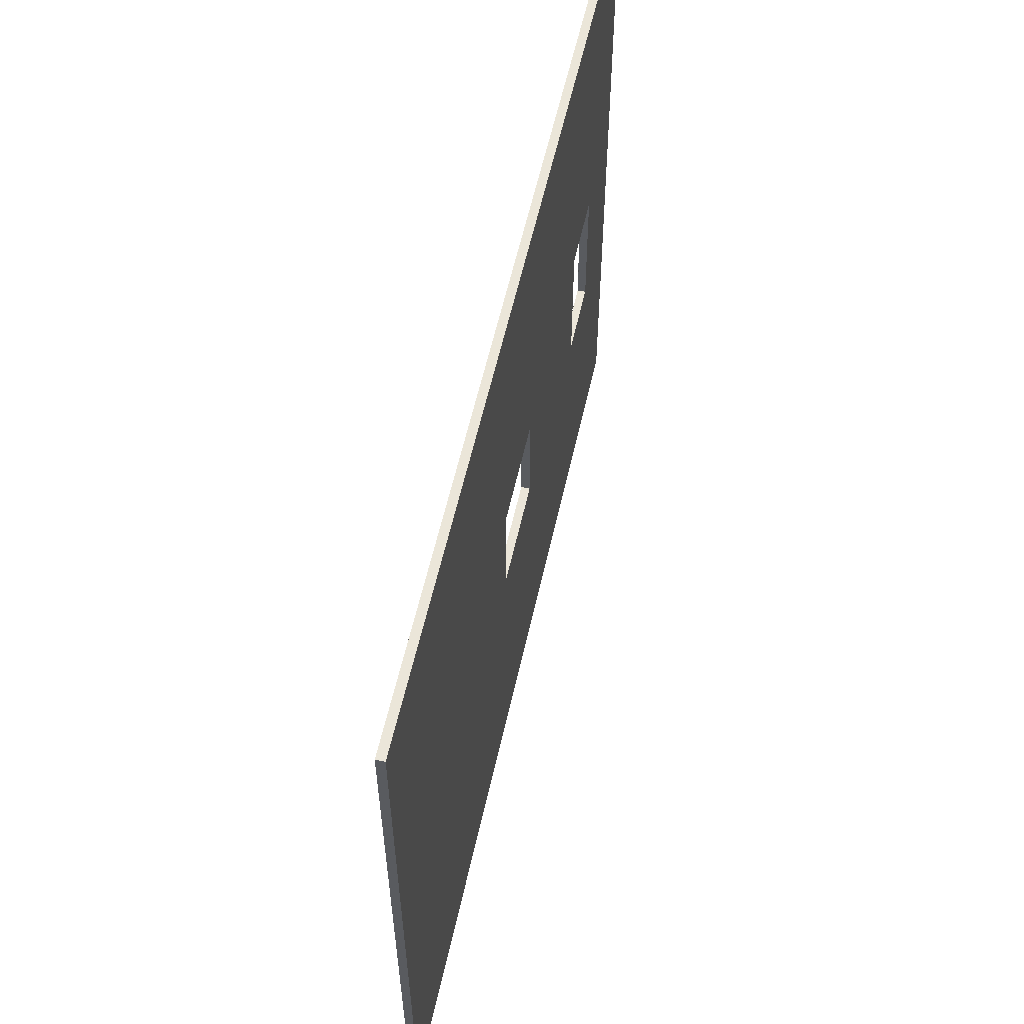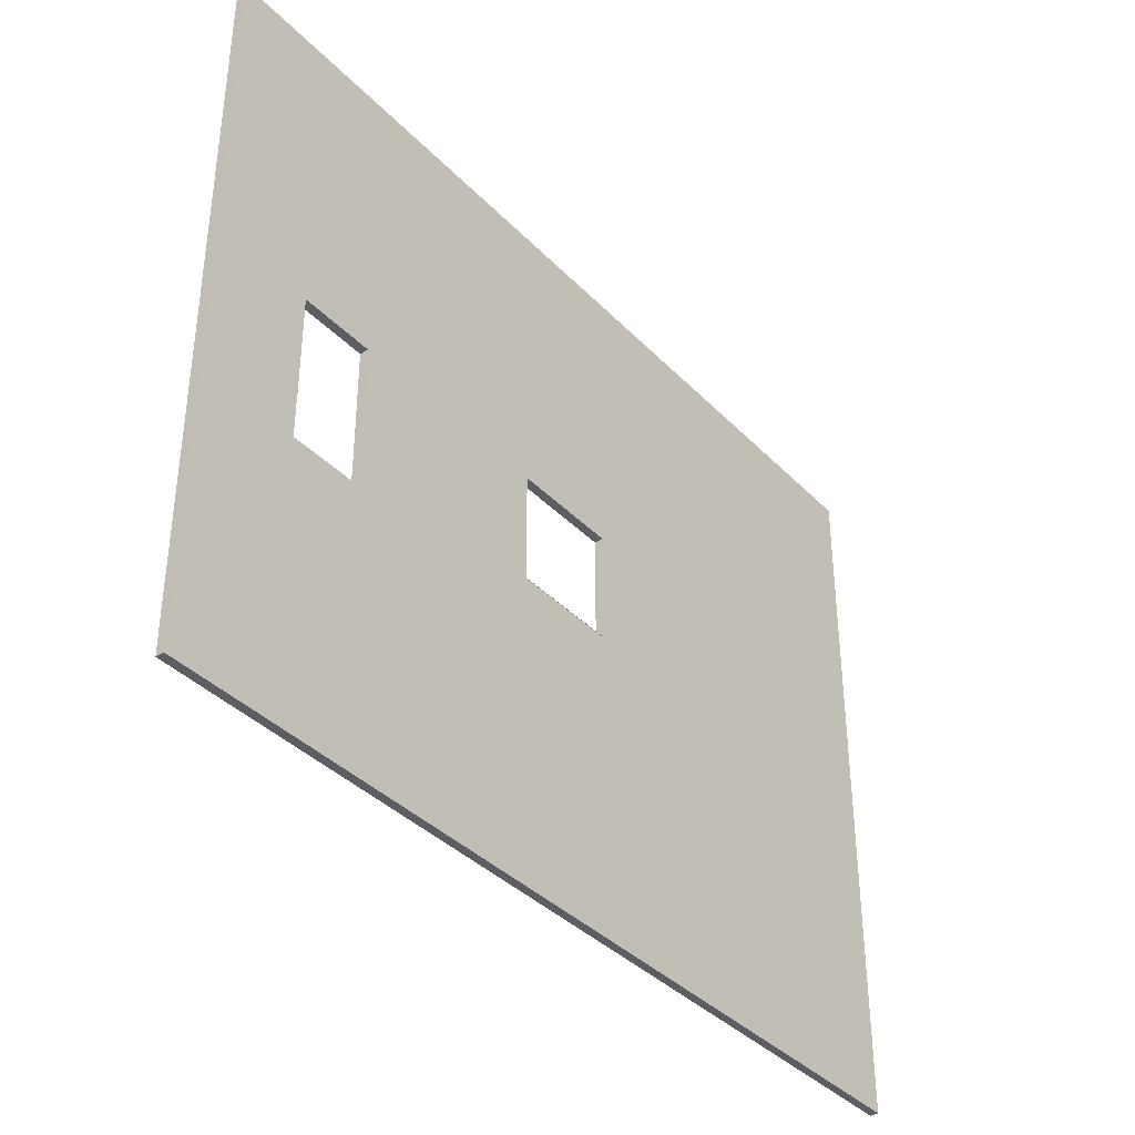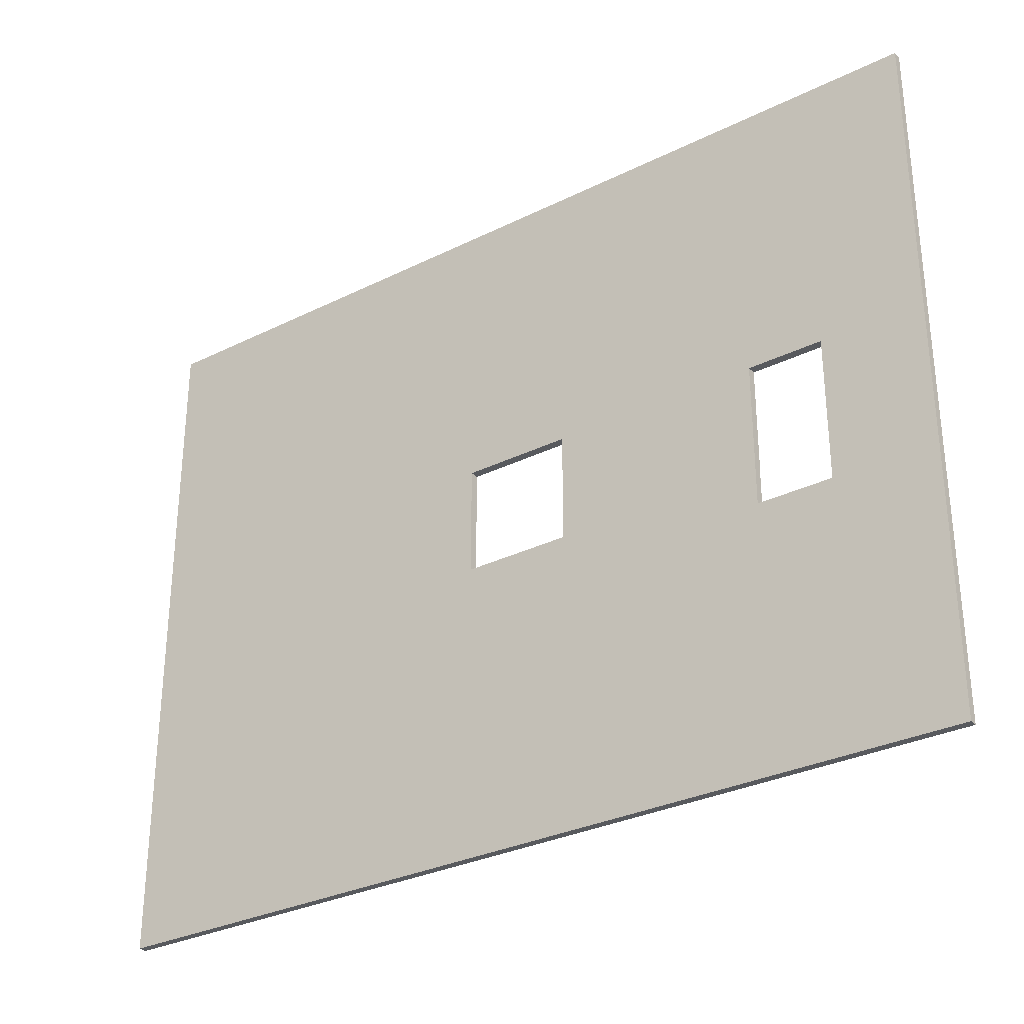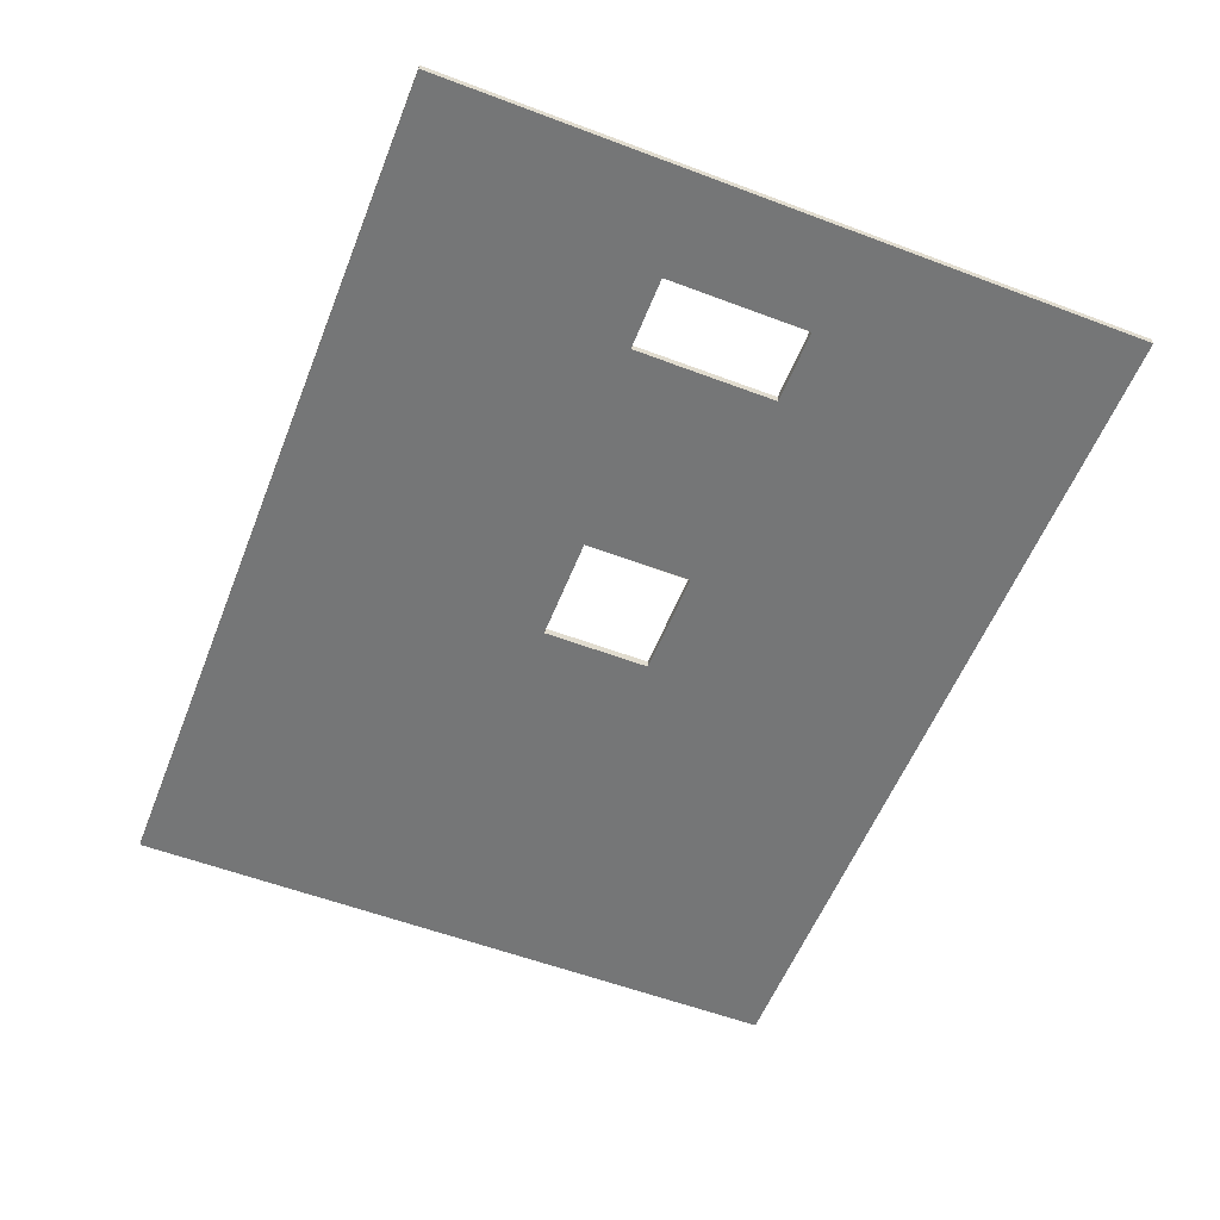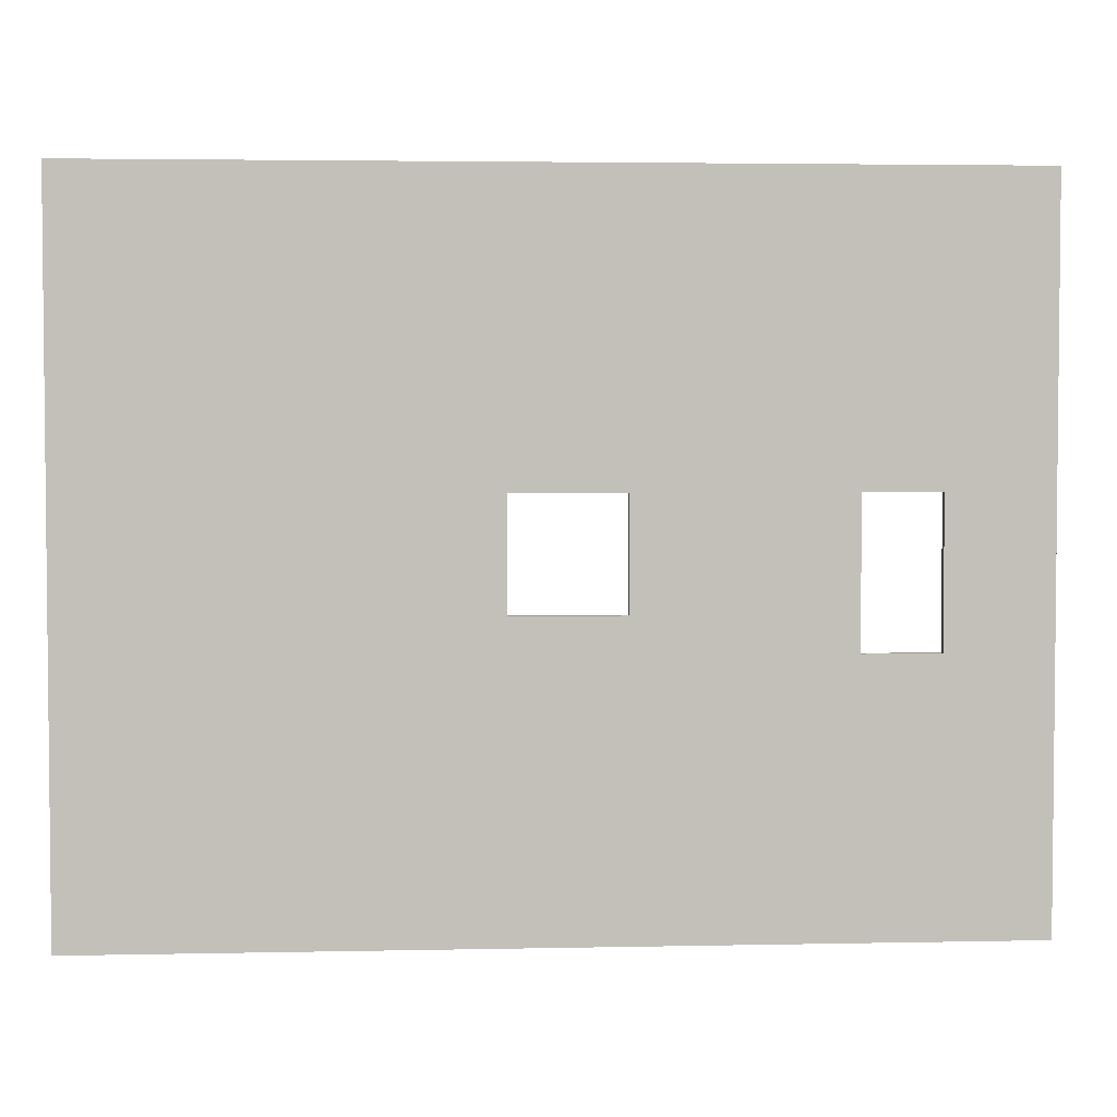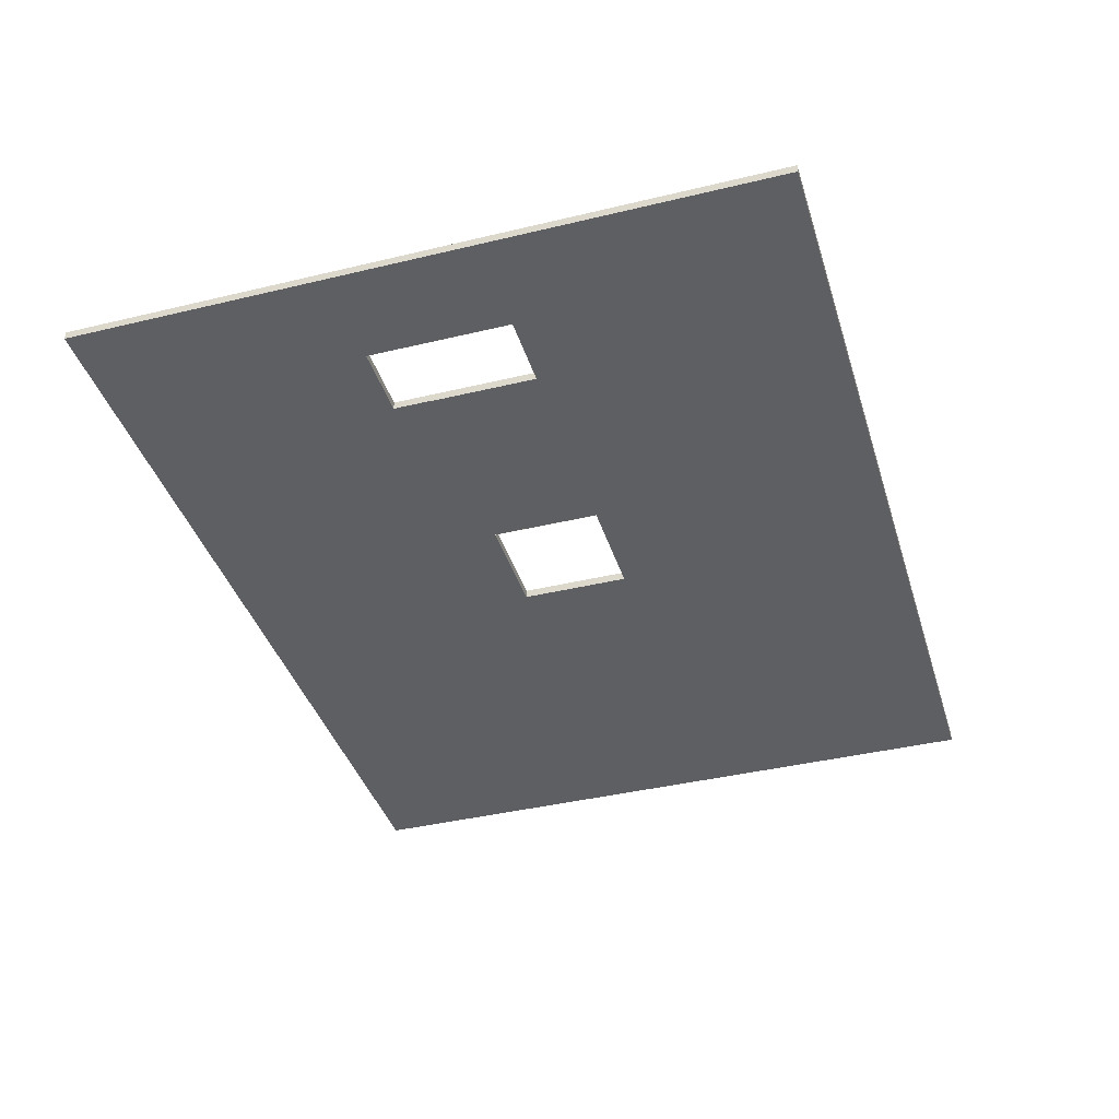
<metadata>
{"format":"obj","ext":"obj","renderer":"f3d","projection":"perspective","resolution":1024,"background":"white","views":[{"elev":57.6,"azim":102.5,"up":"+Z"},{"elev":-37.8,"azim":-52.0,"up":"+Z"},{"elev":-30.7,"azim":-144.5,"up":"+Z"},{"elev":-56.7,"azim":-111.5,"up":"+Y"},{"elev":3.5,"azim":175.9,"up":"+Z"},{"elev":-39.5,"azim":-73.3,"up":"+Y"}]}
</metadata>
<code>
g default
v -33.99 14.33 26.59
v 33.55 14.33 26.59
v -33.99 14.95 26.59
v 33.55 14.95 26.59
v -33.99 14.95 -25.95
v 33.55 14.95 -25.95
v -33.99 14.33 -25.95
v 33.55 14.33 -25.95
v -4.928 14.33 26.59
v -4.928 14.95 26.59
v -4.928 14.95 -25.95
v -4.928 14.33 -25.95
v -33.99 14.95 -3.52
v -33.99 14.33 -3.52
v -4.928 14.33 -3.52
v 33.55 14.33 -3.52
v 33.55 14.95 -3.52
v -4.928 14.95 -3.52
v 3.232 14.33 26.59
v 3.232 14.95 26.59
v 3.232 14.95 -3.52
v 3.232 14.95 -25.95
v 3.232 14.33 -25.95
v 3.232 14.33 -3.52
v -33.99 14.95 4.715
v -33.99 14.33 4.715
v -4.928 14.33 4.715
v 3.232 14.33 4.715
v 33.55 14.33 4.715
v 33.55 14.95 4.715
v 3.232 14.95 4.715
v -4.928 14.95 4.715
v 3.232 14.31 4.715
v -4.928 14.31 4.715
v 3.232 14.31 -3.52
v -4.928 14.31 -3.52
v -26.28 14.33 26.59
v -26.28 14.95 26.59
v -26.28 14.95 4.715
v -26.28 14.95 -3.52
v -26.28 14.95 -25.95
v -26.28 14.33 -25.95
v -26.28 14.33 -3.52
v -26.28 14.33 4.715
v -20.63 14.95 -3.52
v -20.63 14.95 4.715
v -20.63 14.95 26.59
v -20.63 14.33 26.59
v -20.63 14.33 4.715
v -20.63 14.33 -3.52
v -20.63 14.33 -25.95
v -20.63 14.95 -25.95
v -26.28 14.31 4.715
v -26.28 14.31 -3.52
v -20.63 14.31 4.715
v -20.63 14.31 -3.52
v -33.99 14.33 -6.206
v -33.99 14.95 -6.206
v -26.28 14.95 -6.206
v -20.63 14.95 -6.206
v -4.928 14.95 -6.206
v 3.232 14.95 -6.206
v 33.55 14.95 -6.206
v 33.55 14.33 -6.206
v 3.232 14.33 -6.206
v -4.928 14.33 -6.206
v -20.63 14.33 -6.206
v -26.28 14.33 -6.206
v -26.28 14.34 -6.206
v -20.63 14.34 -6.206
v -26.28 14.34 -3.52
v -20.63 14.34 -3.52
g pasted__polySurface66 pasted__polySurface27 group56
f 1 37 3
f 3 37 38
f 3 38 25
f 25 38 39
f 5 41 7
f 7 41 42
f 26 44 1
f 1 44 37
f 2 29 4
f 4 29 30
f 25 26 3
f 3 26 1
f 10 9 20
f 20 9 19
f 20 31 10
f 10 31 32
f 12 11 23
f 23 11 22
f 9 27 19
f 19 27 28
f 7 57 5
f 5 57 58
f 7 42 57
f 57 42 68
f 23 65 12
f 12 65 66
f 63 64 6
f 6 64 8
f 11 61 22
f 22 61 62
f 58 59 5
f 5 59 41
f 20 19 4
f 4 19 2
f 30 31 4
f 4 31 20
f 22 62 6
f 6 62 63
f 23 22 8
f 8 22 6
f 64 65 8
f 8 65 23
f 19 28 2
f 2 28 29
f 13 14 25
f 25 14 26
f 14 43 26
f 26 43 44
f 29 28 16
f 16 28 24
f 30 29 17
f 17 29 16
f 17 21 30
f 30 21 31
f 25 39 13
f 13 39 40
f 32 31 34
f 34 31 33
f 31 21 33
f 33 21 35
f 21 18 35
f 35 18 36
f 18 32 36
f 36 32 34
f 47 48 10
f 10 48 9
f 46 47 32
f 32 47 10
f 45 46 18
f 18 46 32
f 52 60 11
f 11 60 61
f 51 52 12
f 12 52 11
f 66 67 12
f 12 67 51
f 49 50 27
f 27 50 15
f 48 49 9
f 9 49 27
f 39 38 46
f 46 38 47
f 38 37 47
f 47 37 48
f 37 44 48
f 48 44 49
f 67 68 51
f 51 68 42
f 42 41 51
f 51 41 52
f 41 59 52
f 52 59 60
f 40 39 54
f 54 39 53
f 39 46 53
f 53 46 55
f 46 45 55
f 55 45 56
f 58 57 13
f 13 57 14
f 13 40 58
f 58 40 59
f 61 60 18
f 18 60 45
f 62 61 21
f 21 61 18
f 63 62 17
f 17 62 21
f 17 16 63
f 63 16 64
f 16 24 64
f 64 24 65
f 66 65 15
f 15 65 24
f 50 67 15
f 15 67 66
f 57 68 14
f 14 68 43
f 60 59 70
f 70 59 69
f 59 40 69
f 69 40 71
f 45 60 72
f 72 60 70

</code>
